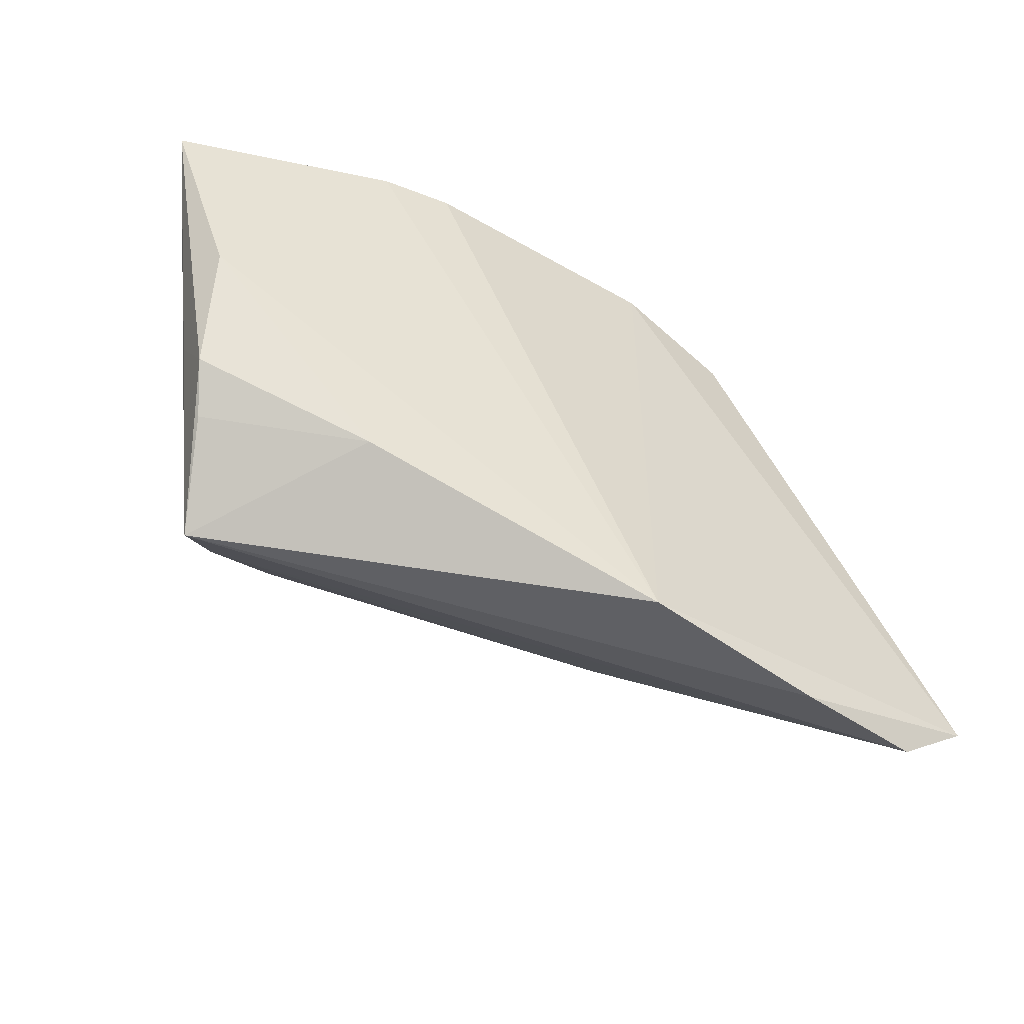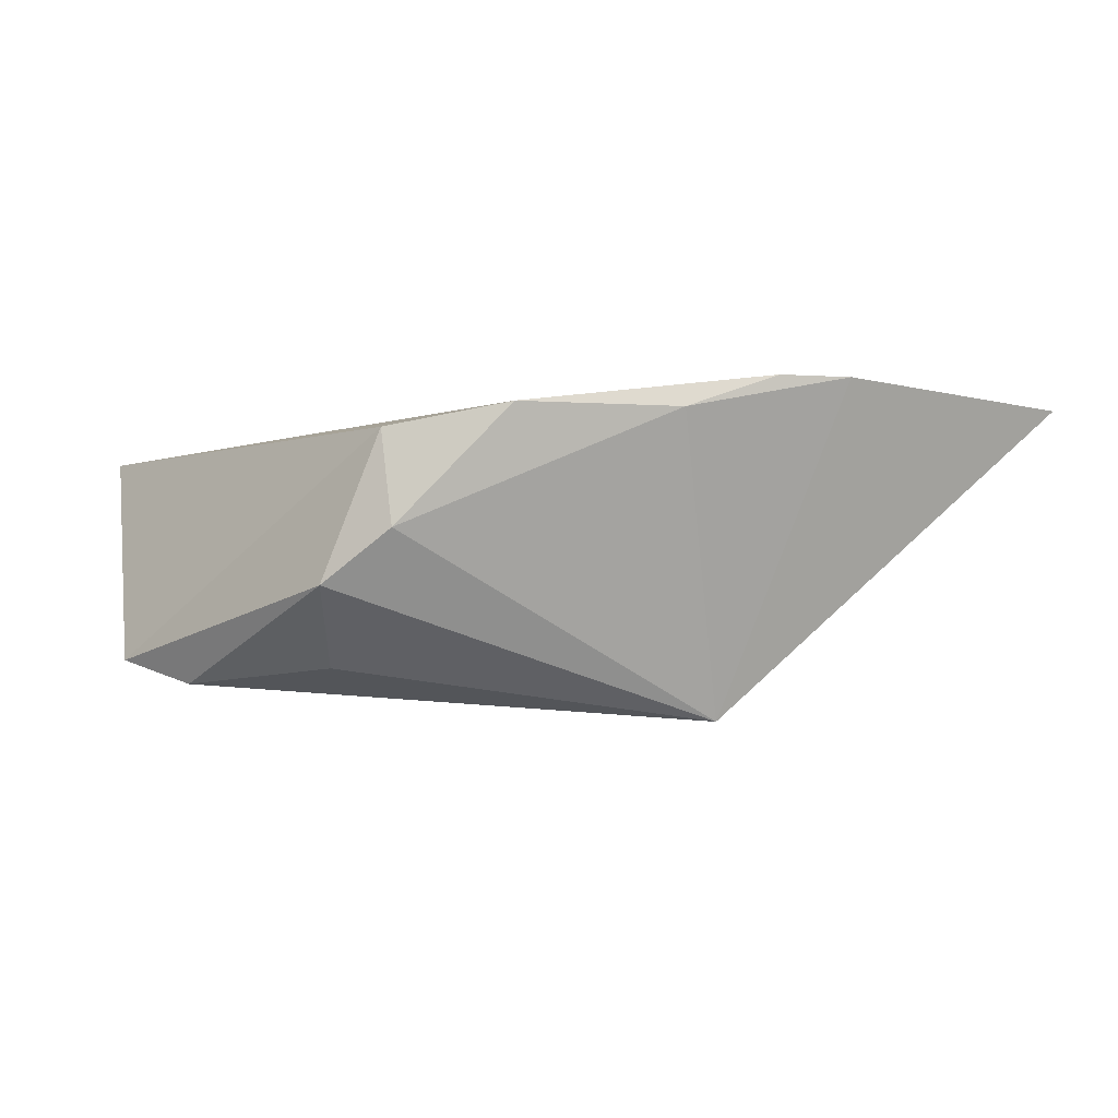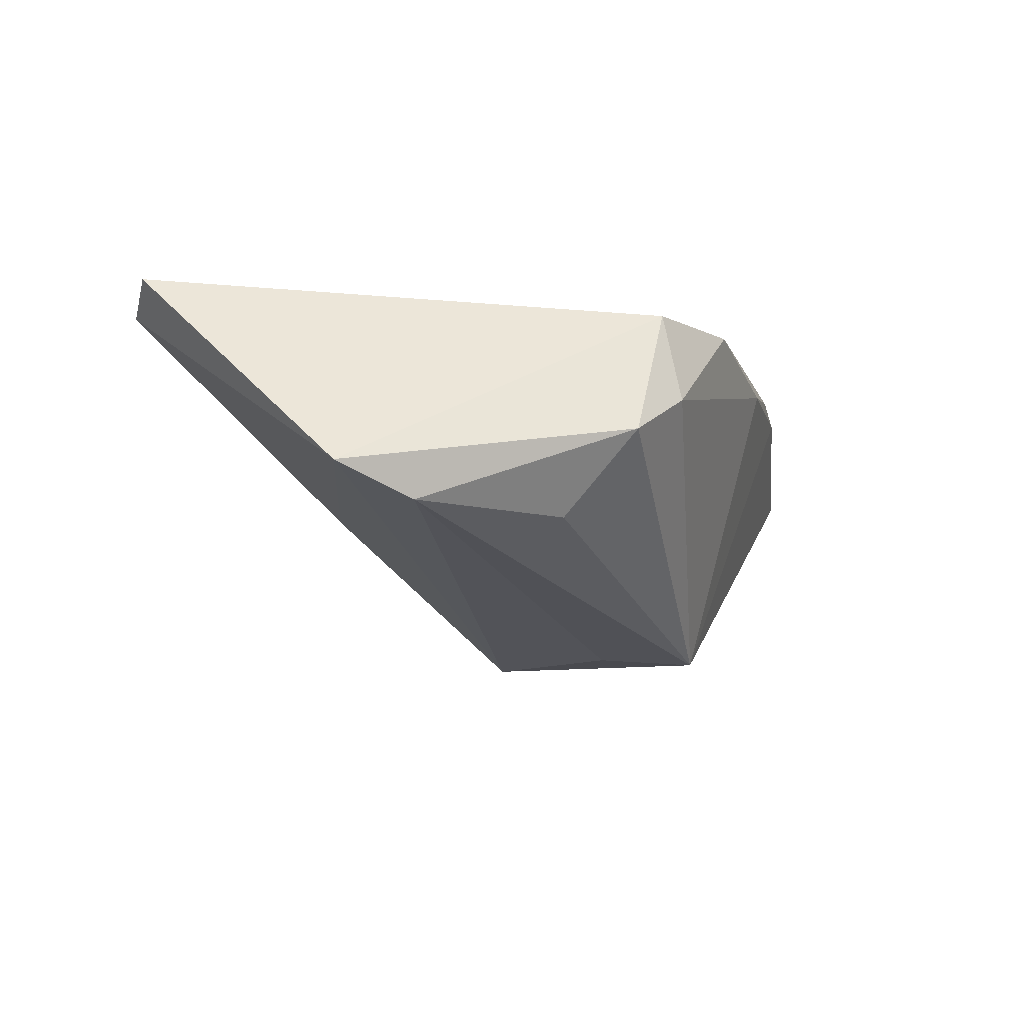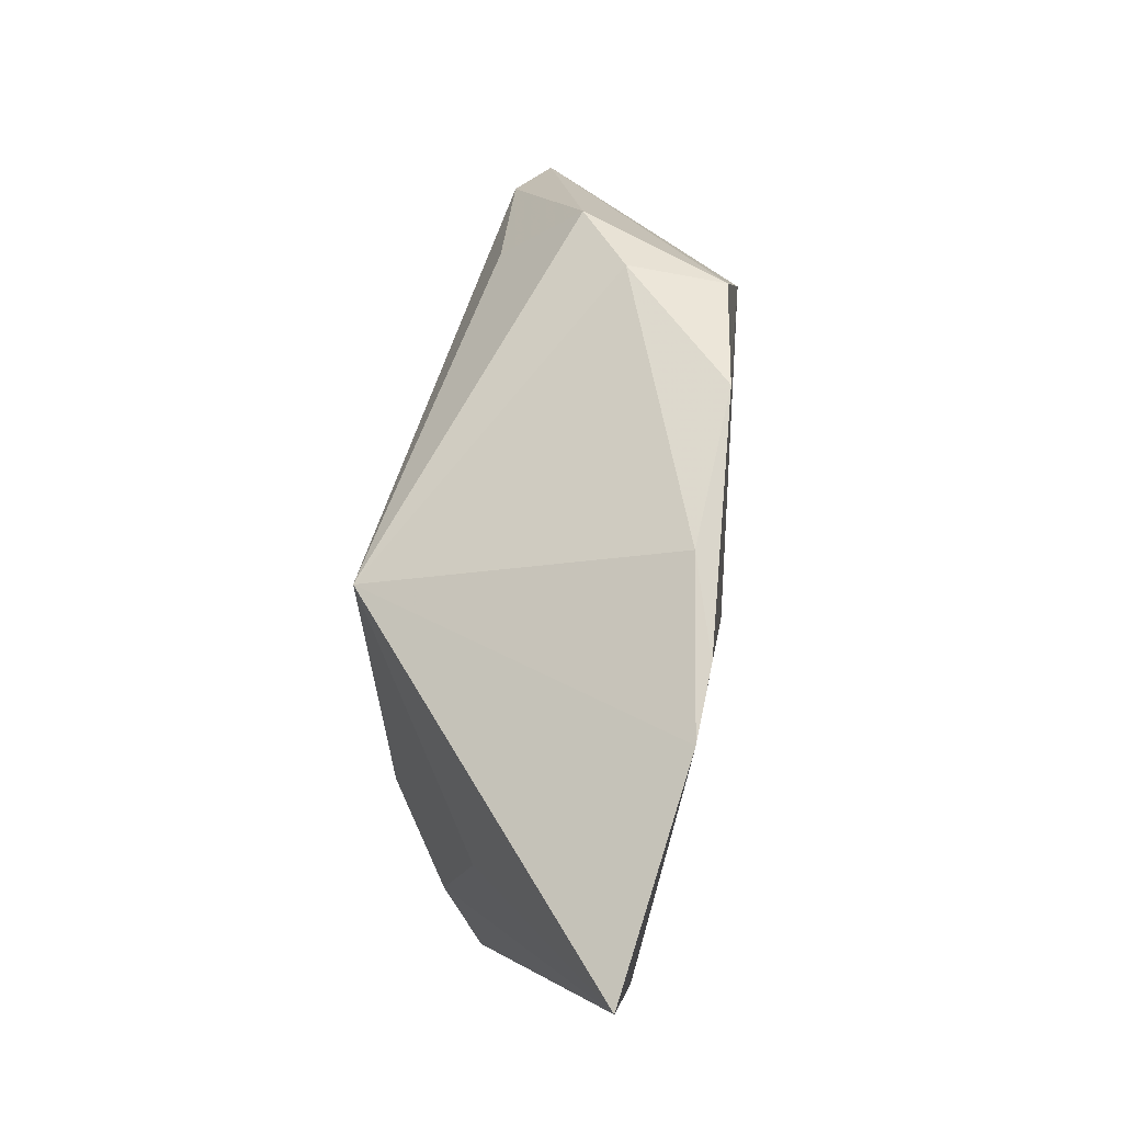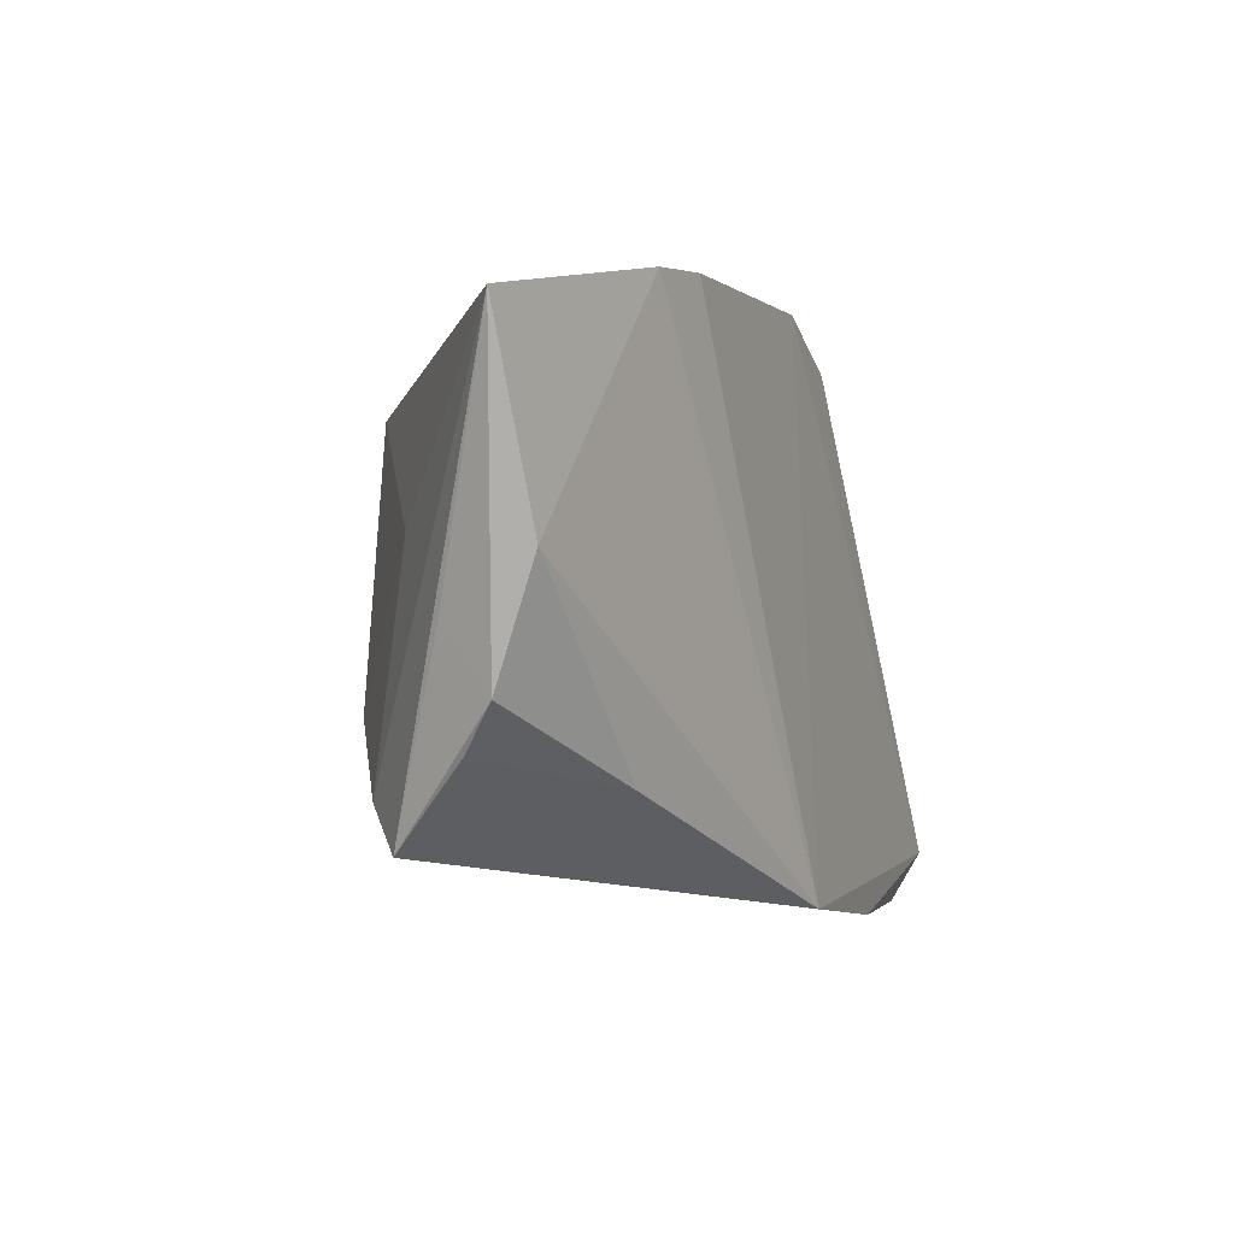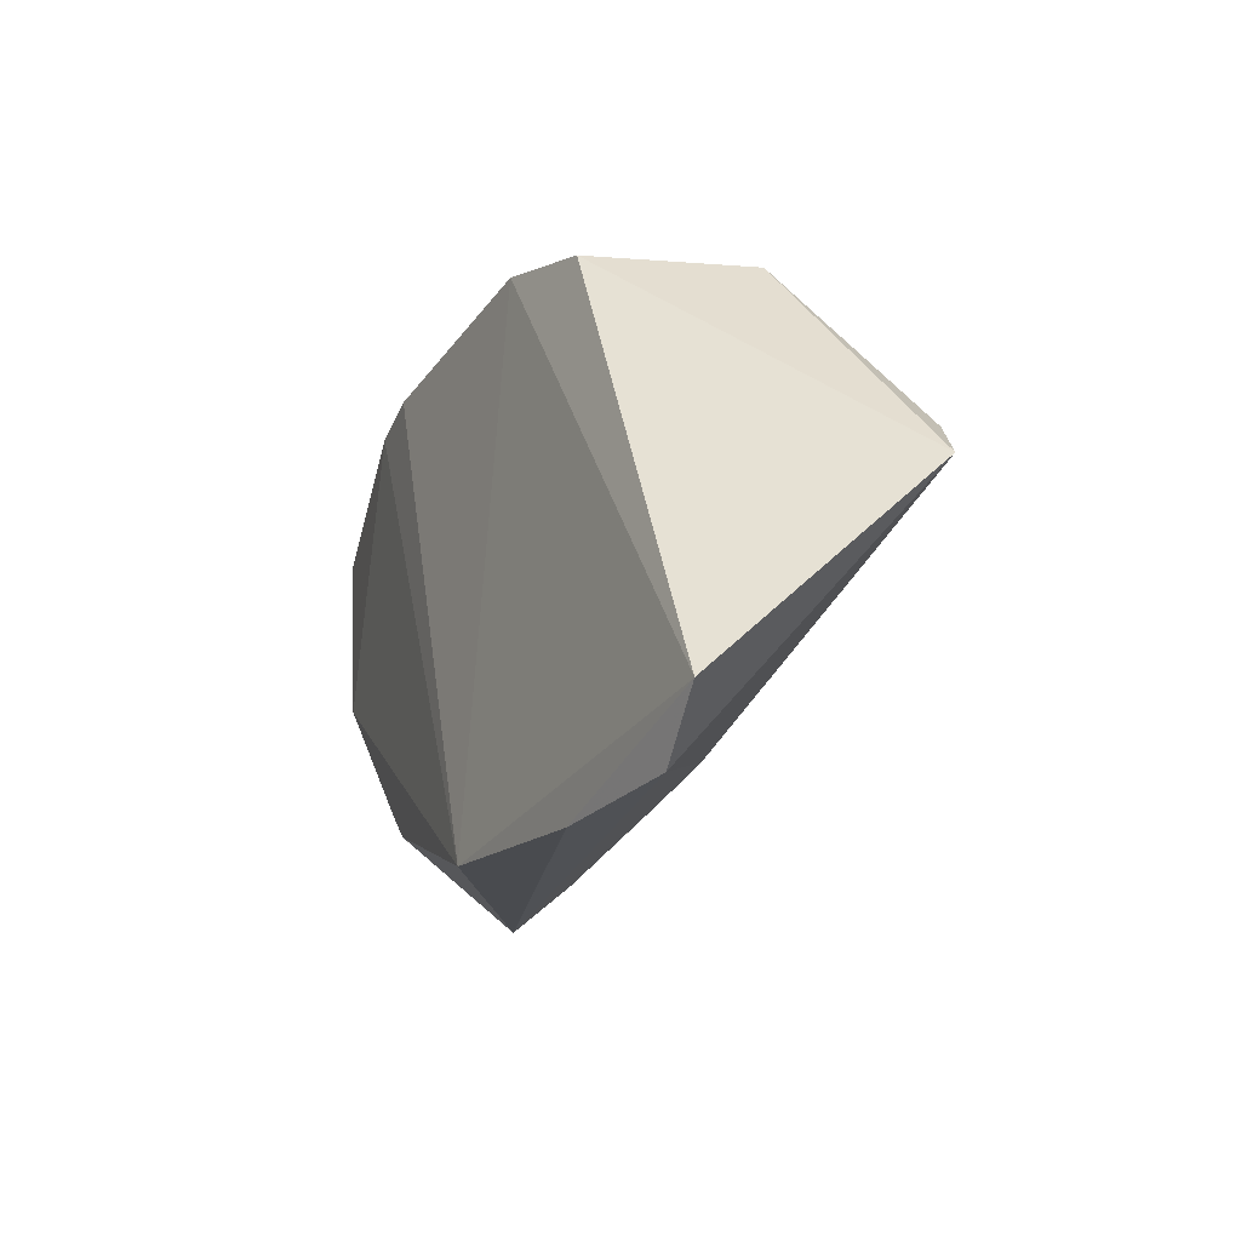
<metadata>
{"format":"obj","ext":"obj","renderer":"f3d","projection":"perspective","resolution":1024,"background":"white","views":[{"elev":-48.8,"azim":-27.1,"up":"+Y"},{"elev":-2.2,"azim":170.5,"up":"+Z"},{"elev":-20.8,"azim":109.7,"up":"+Z"},{"elev":68.4,"azim":-78.1,"up":"+Y"},{"elev":-3.5,"azim":-62.0,"up":"+Y"},{"elev":-21.1,"azim":70.5,"up":"+Y"}]}
</metadata>
<code>
v -0.04785 0.001572 0.01424
v -0.04149 -0.02574 -0.004613
v -0.02 0.03018 0.01622
v -0.008921 0.03137 0.01232
v 0.0233 0.02882 -0.001206
v 0.0291 0.01548 -0.01674
v 0.05474 -0.02808 0.009727
v -0.04467 -0.01649 0.004905
v -0.0467 -0.01159 0.008938
v 0.0452 0.003179 -0.01872
v -0.03918 0.004326 -0.004975
v -0.0552 0.0232 0.01347
v 0.05294 -0.003273 -0.01595
v 0.01015 0.03137 0.01259
v -0.03673 -0.0208 -0.01006
v 0.008239 -0.03244 0.01622
v -0.02671 -0.01973 0.01291
v 0.03067 -0.03435 0.01261
v 0.0466 -0.03363 0.00919
v -0.02861 0.02924 0.01622
v 0.01315 -0.02088 -0.007167
v 0.03091 0.02534 -0.007487
v -0.01369 0.006878 -0.02153
v 0.02436 0.02695 0.009941
v -0.04764 -0.004538 0.003996
v -0.01532 0.01892 -0.02298
v -0.027 -0.01255 -0.01771
f 26 6 10
f 4 3 14
f 7 24 14
f 14 16 7
f 3 16 14
f 7 16 18
f 18 16 2
f 12 9 1
f 7 18 19
f 19 18 2
f 6 26 22
f 10 6 22
f 12 2 25
f 25 9 12
f 2 9 25
f 2 16 17
f 16 1 17
f 17 1 9
f 20 16 3
f 20 1 16
f 12 1 20
f 20 3 4
f 20 26 12
f 4 26 20
f 13 27 10
f 21 27 13
f 13 19 21
f 10 22 13
f 7 19 13
f 13 22 24
f 13 24 7
f 15 27 21
f 15 19 2
f 21 19 15
f 15 2 12
f 23 26 10
f 10 27 23
f 23 27 26
f 12 26 11
f 26 27 11
f 11 15 12
f 27 15 11
f 5 14 24
f 24 22 5
f 4 14 5
f 5 26 4
f 5 22 26
f 8 9 2
f 2 17 8
f 8 17 9

</code>
